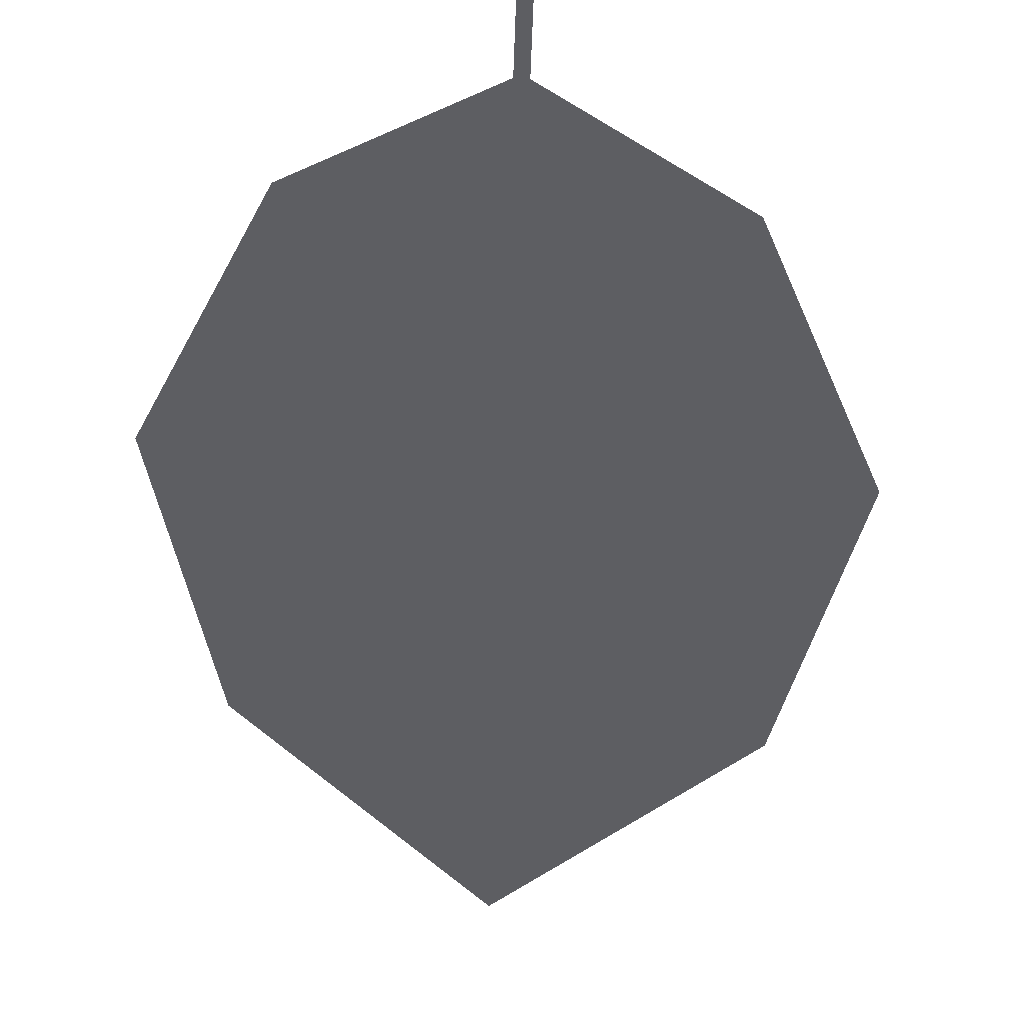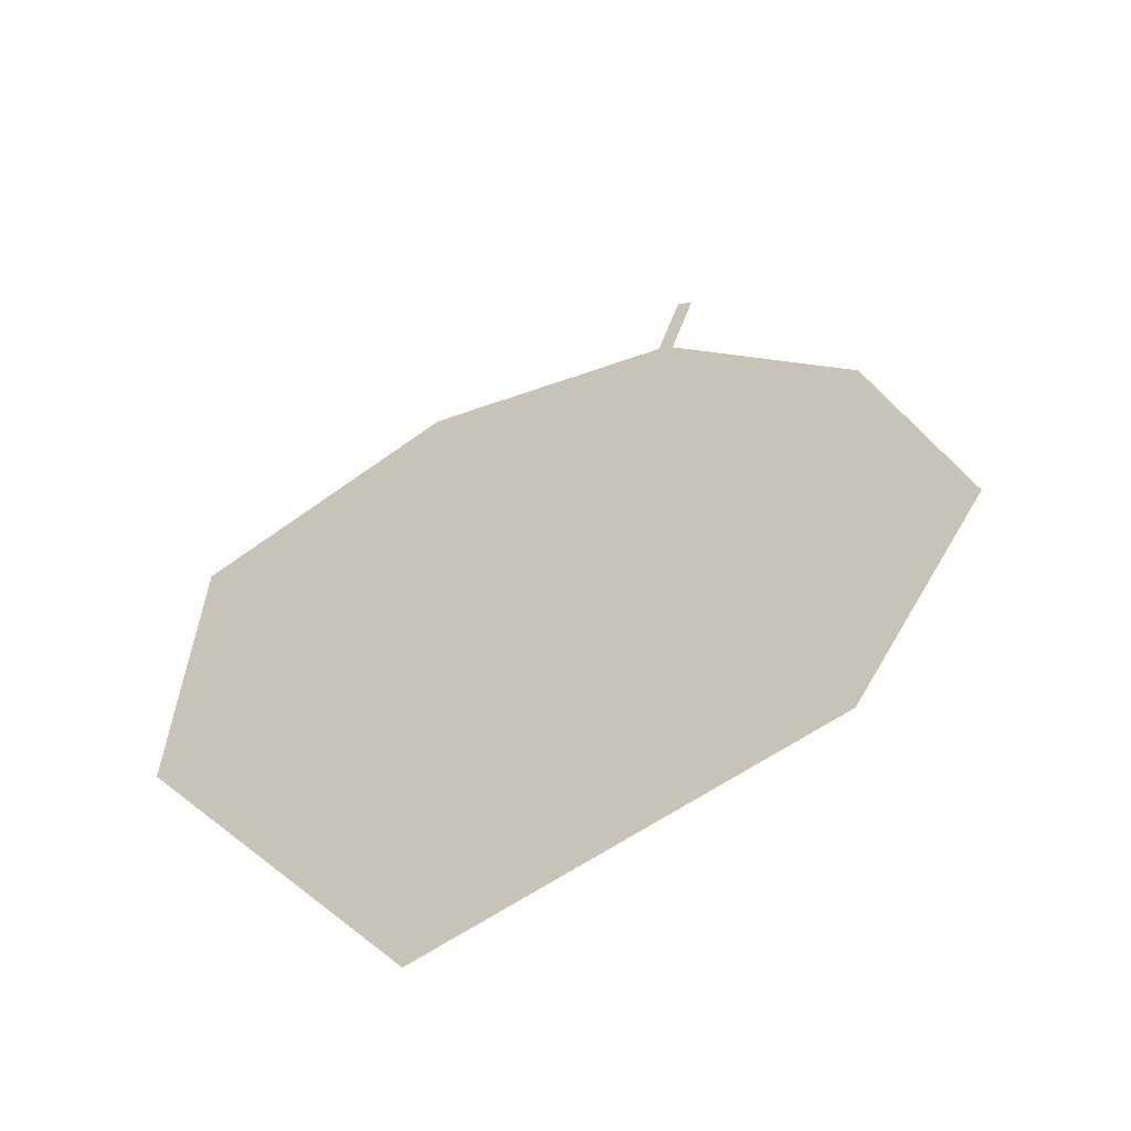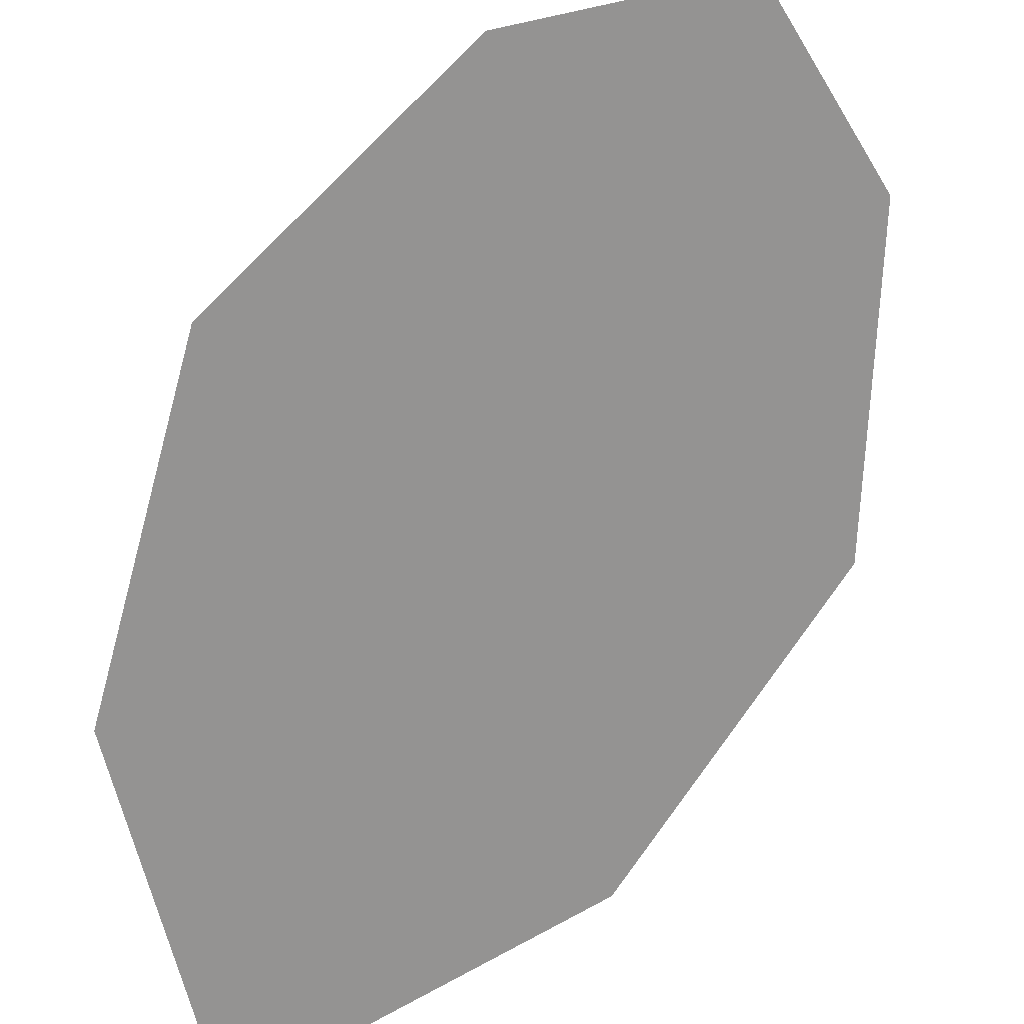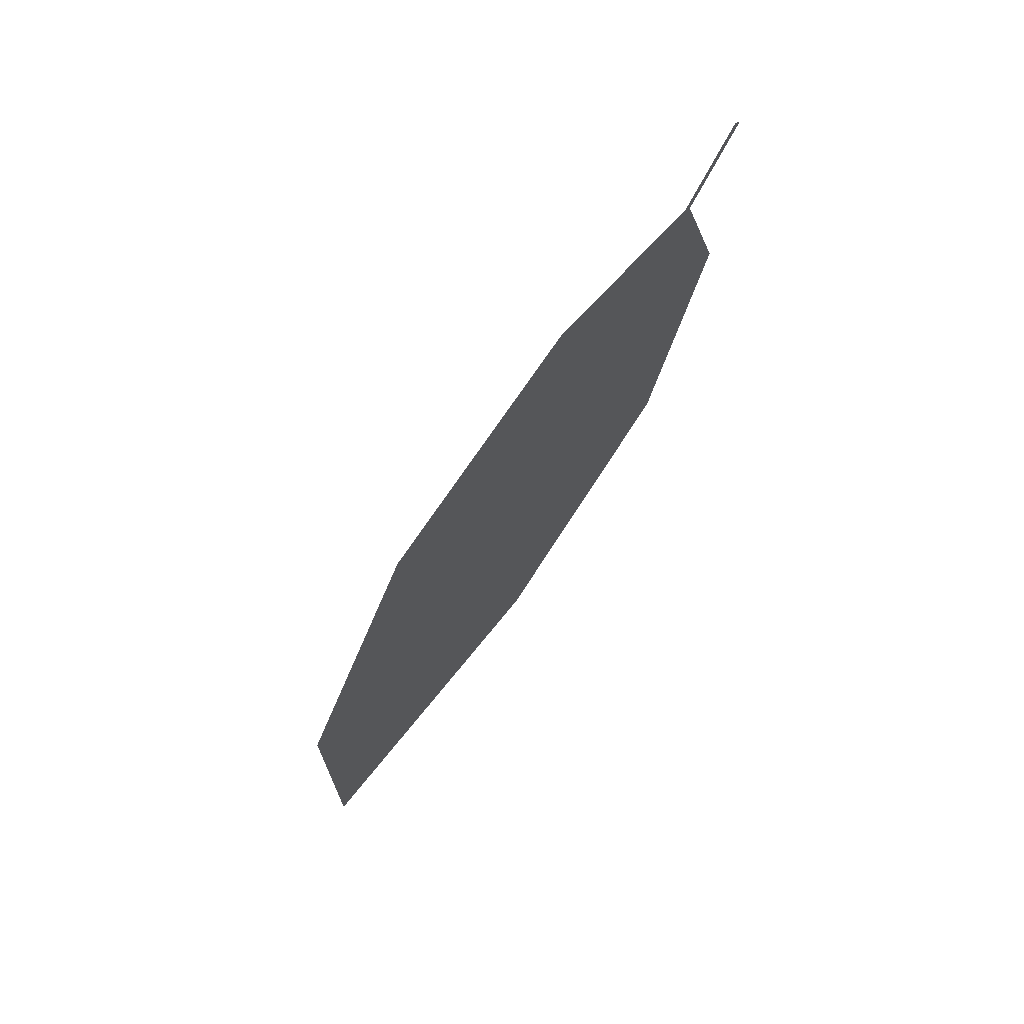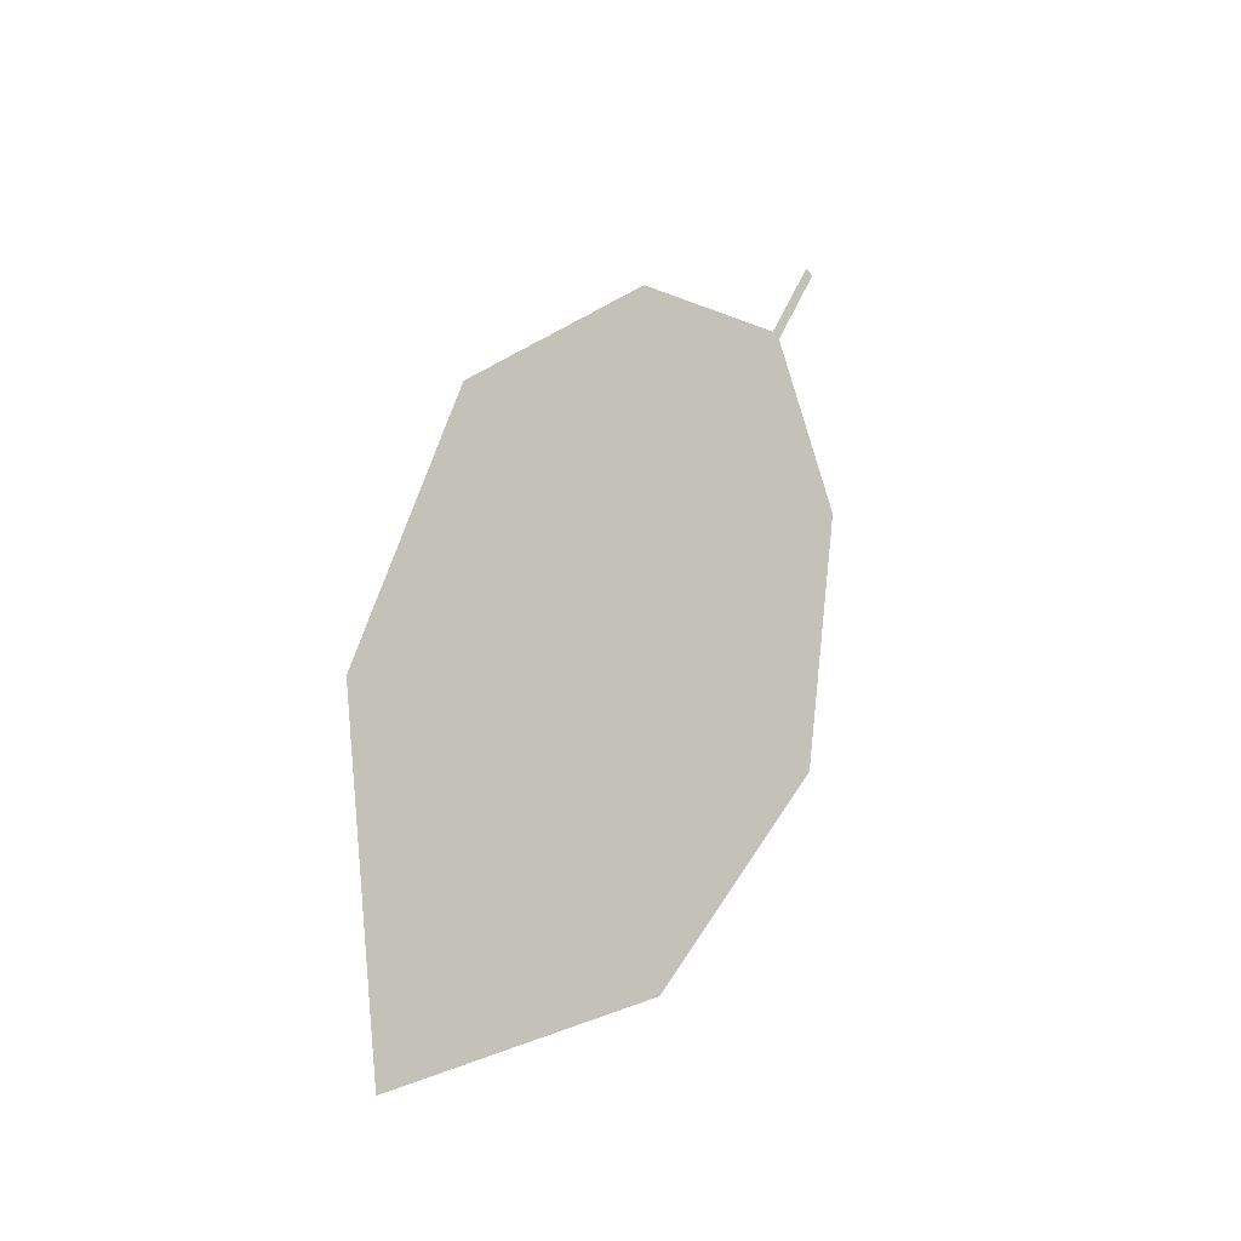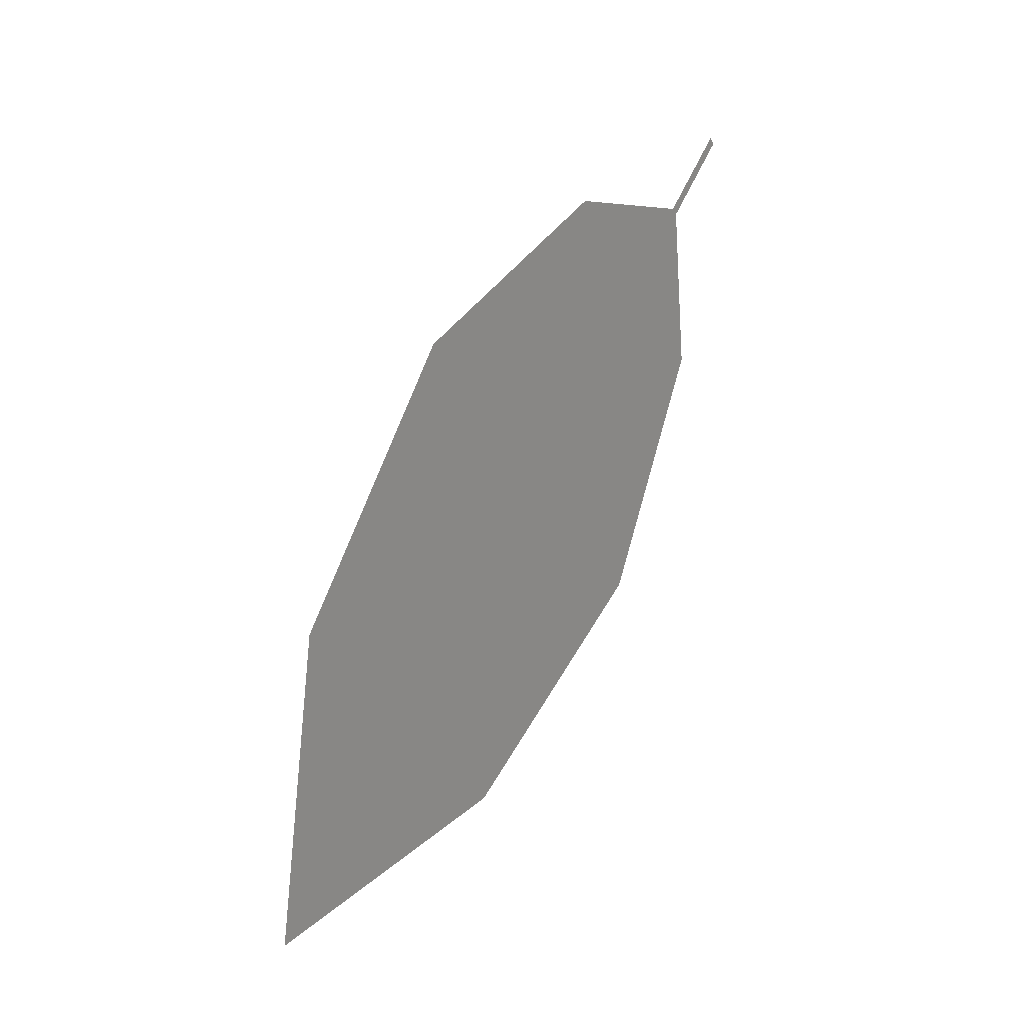
<metadata>
{"format":"obj","ext":"obj","renderer":"f3d","projection":"perspective","resolution":1024,"background":"white","views":[{"elev":-8.7,"azim":-174.9,"up":"+Z"},{"elev":-7.7,"azim":18.2,"up":"+Z"},{"elev":-36.7,"azim":158.5,"up":"+Z"},{"elev":18.6,"azim":-62.8,"up":"+Y"},{"elev":-64.6,"azim":-56.6,"up":"+Y"},{"elev":-37.1,"azim":-70.8,"up":"+Y"}]}
</metadata>
<code>
o Leaves.019_leaves.019
v -0.09451 0.2106 1.541
v -0.09296 0.1977 1.534
v -0.09302 0.2107 1.542
v -0.09147 0.1979 1.534
v -0.0523 0.1168 1.486
v -0.06829 0.1867 1.528
v -0.0495 0.1558 1.51
v -0.112 0.1123 1.482
v -0.07826 0.08248 1.465
v -0.1241 0.1501 1.504
v -0.113 0.1833 1.525
f 1 2 4 3
f 8 5 4 2
f 5 7 6 4
f 8 9 5
f 2 11 10 8

</code>
